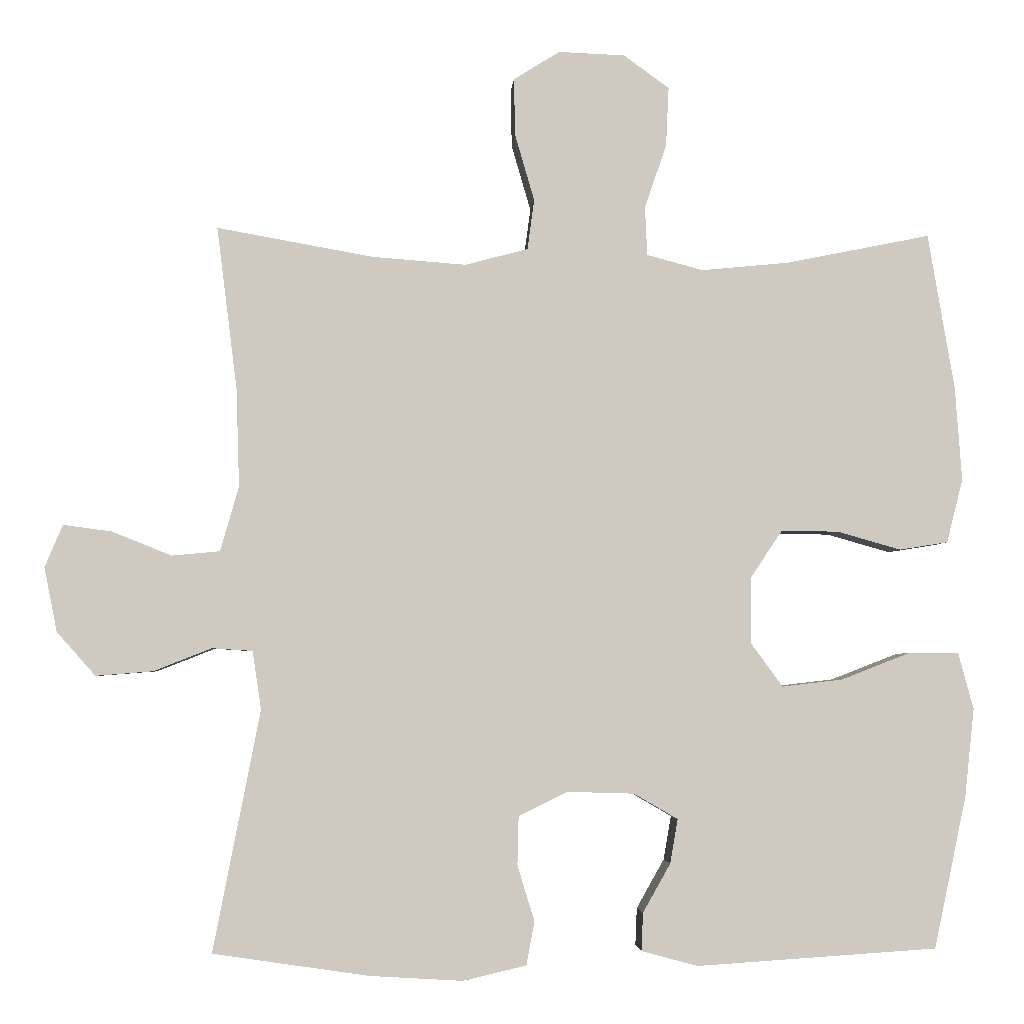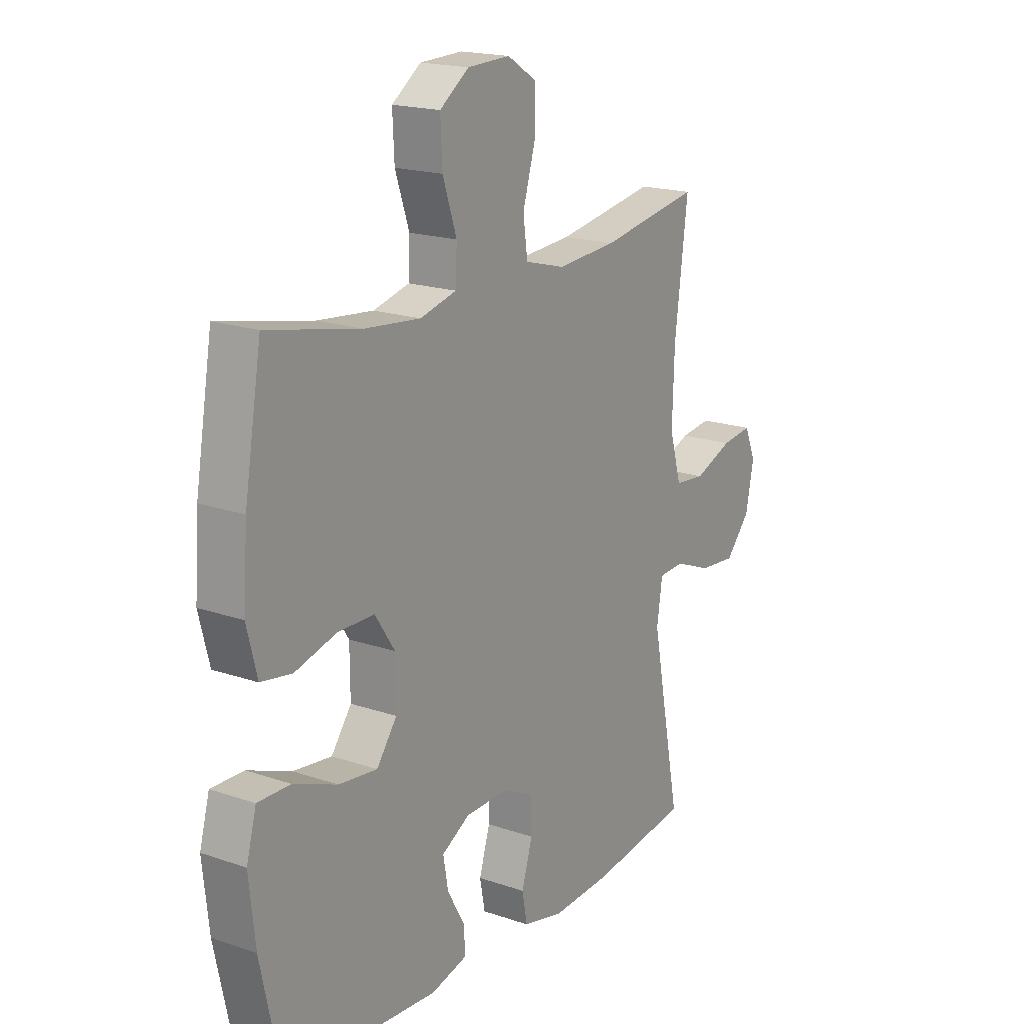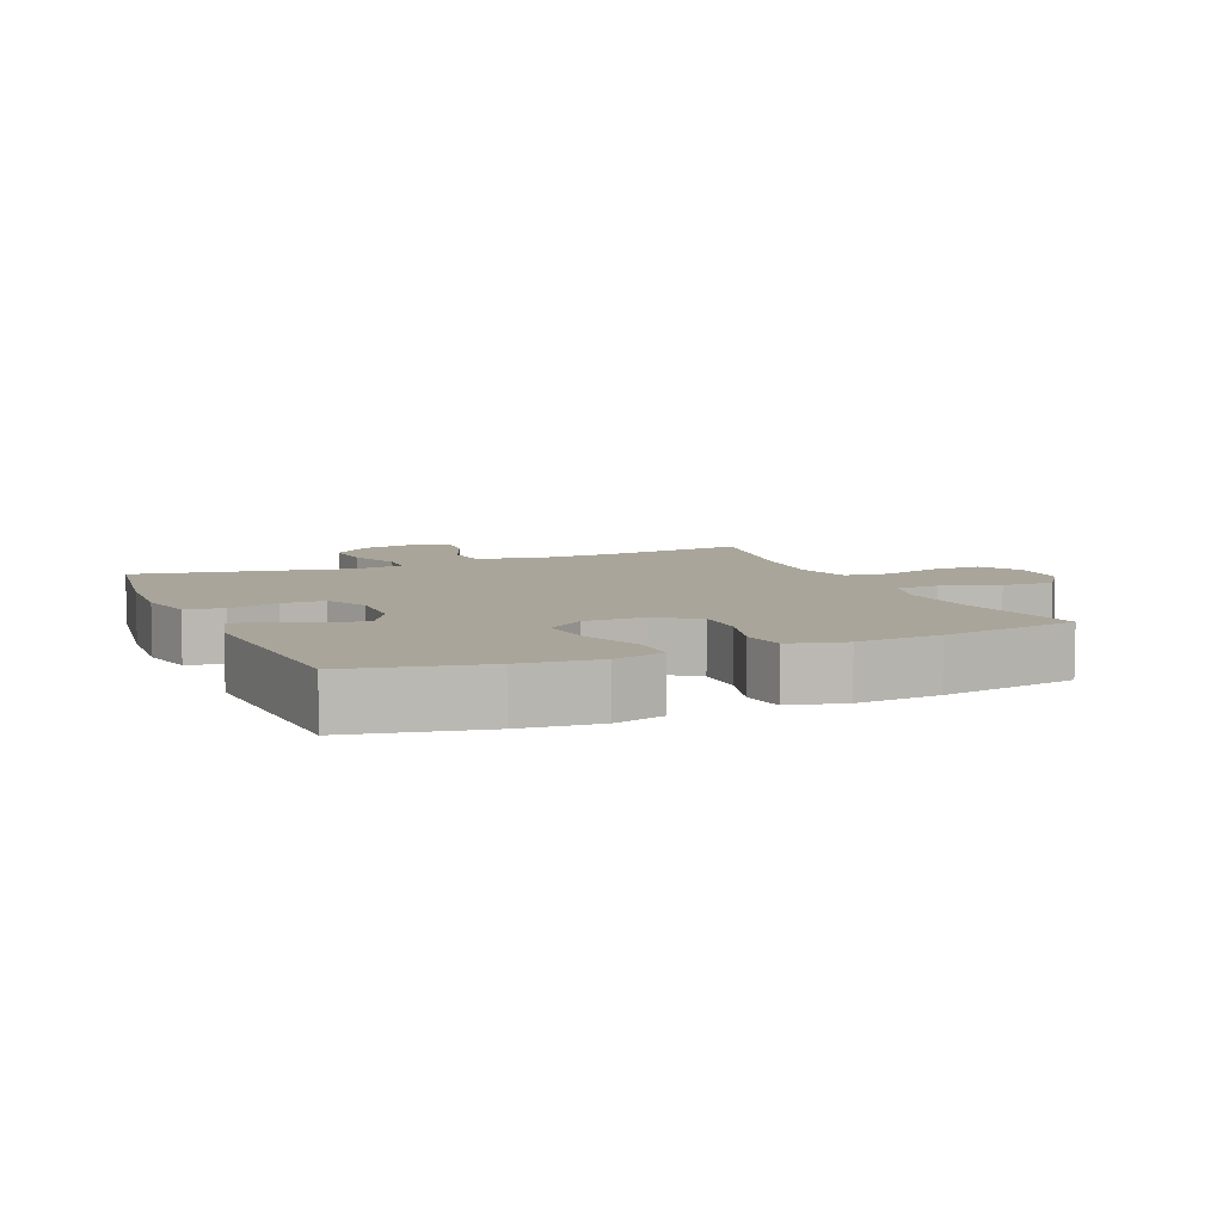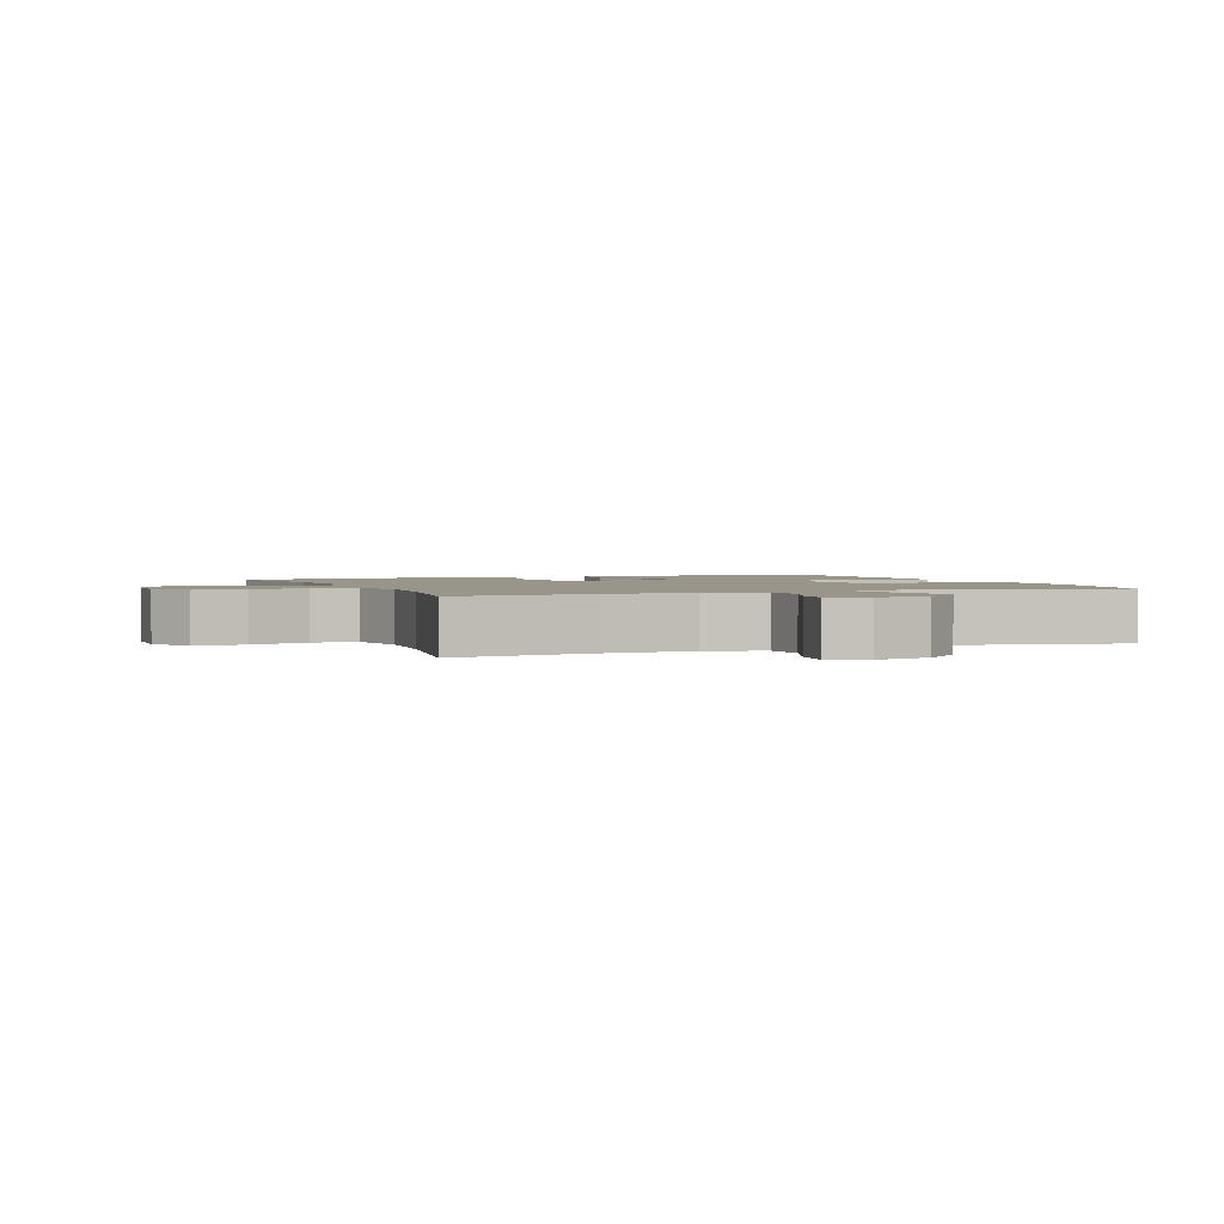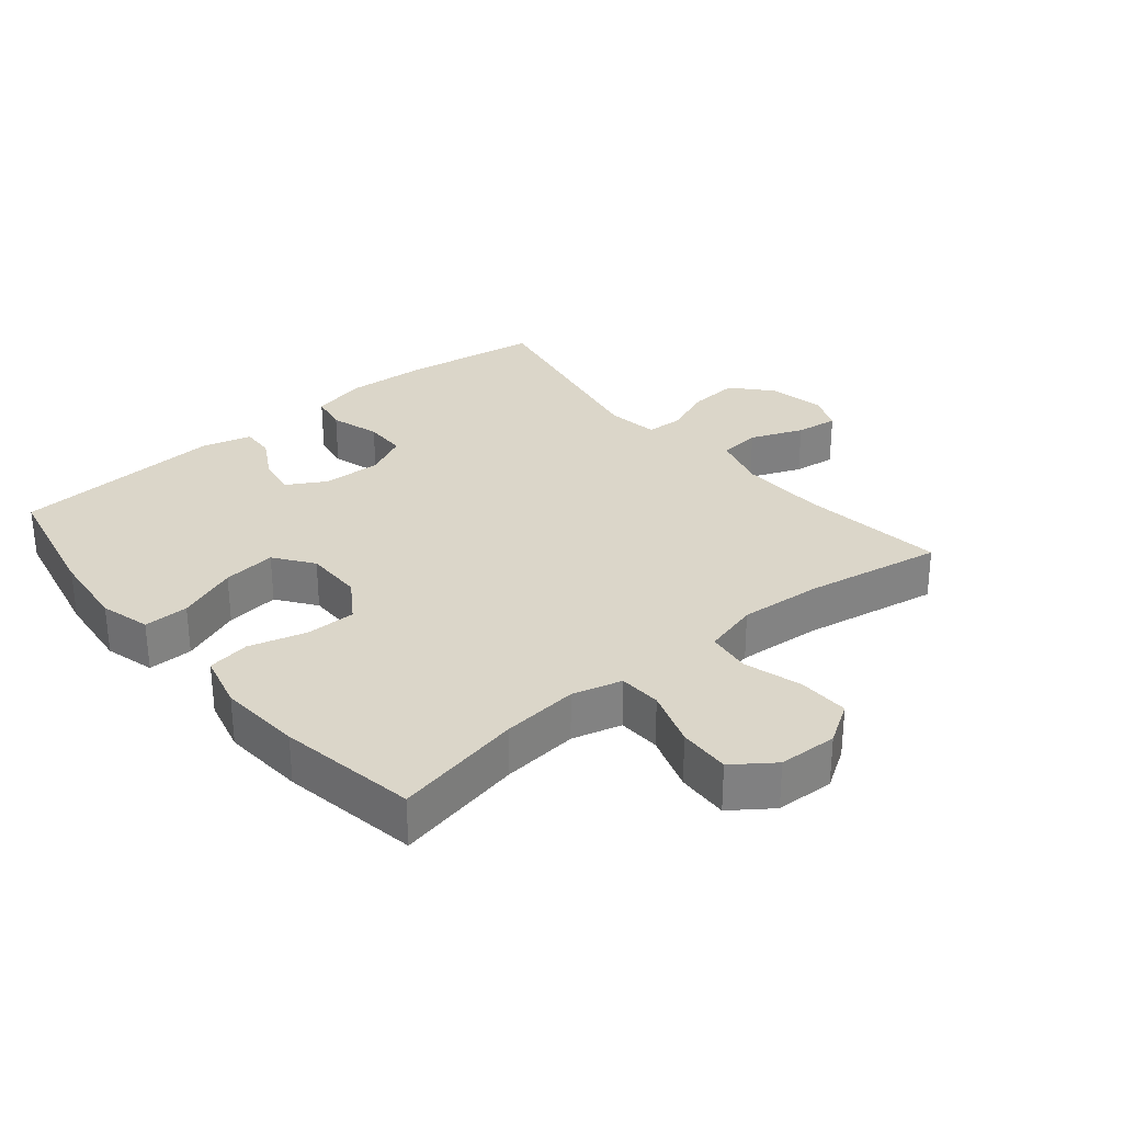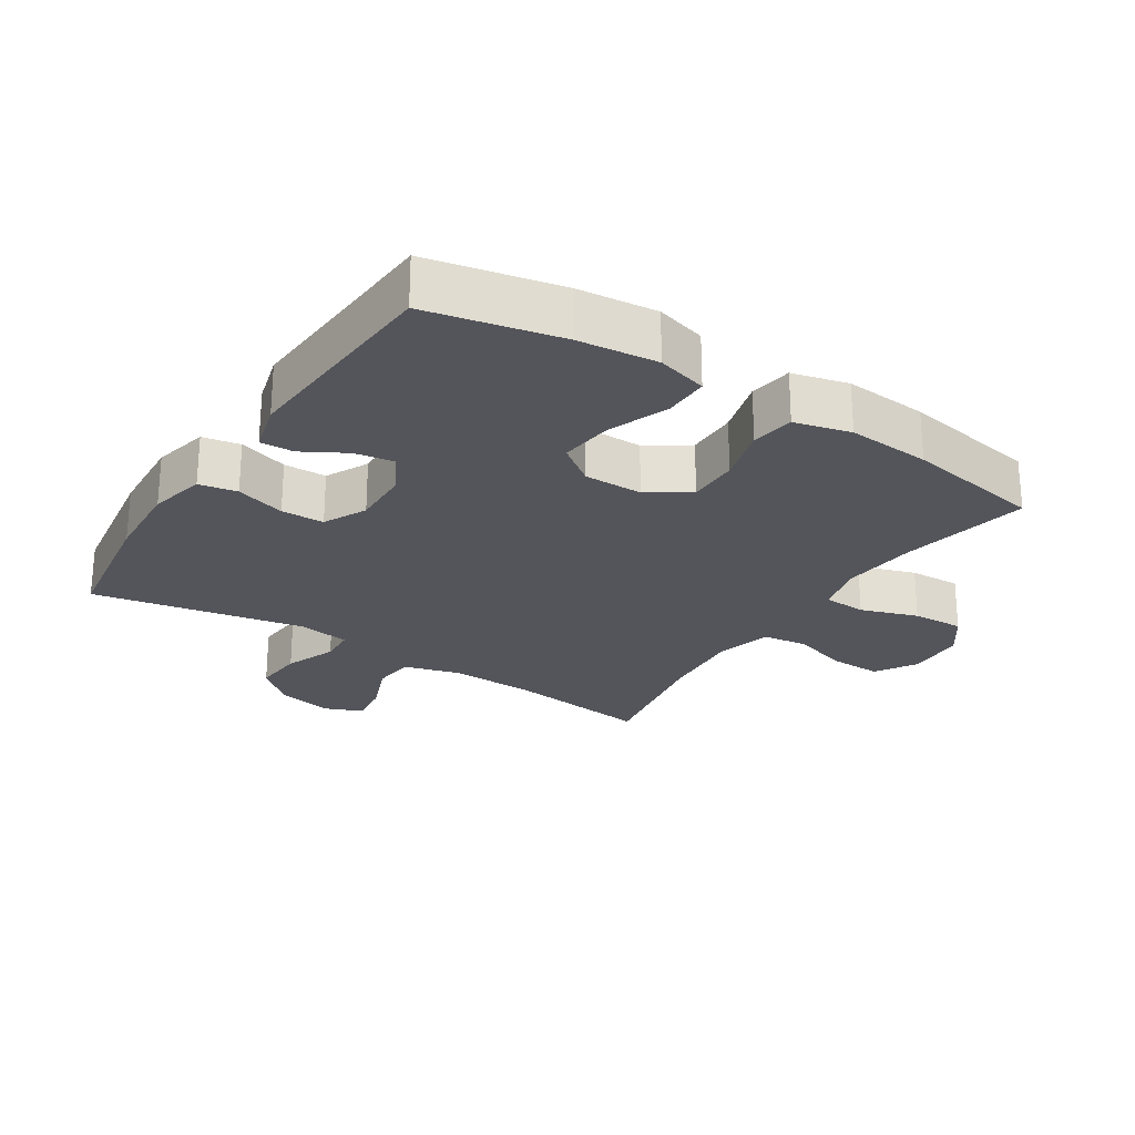
<metadata>
{"format":"obj","ext":"obj","renderer":"f3d","projection":"perspective","resolution":1024,"background":"white","views":[{"elev":-3.7,"azim":176.3,"up":"+Z"},{"elev":18.3,"azim":-56.4,"up":"+Z"},{"elev":7.5,"azim":-113.2,"up":"+Y"},{"elev":2.0,"azim":68.3,"up":"+Y"},{"elev":30.1,"azim":-39.8,"up":"+Y"},{"elev":-25.0,"azim":-122.9,"up":"+Y"}]}
</metadata>
<code>
o path790
v 0.4209 0.0375 -0.1946
v 0.4329 0.0375 -0.1137
v 0.4885 0.0375 -0.11
v 0.5691 0.0375 -0.1417
v 0.6477 0.0375 -0.148
v 0.7009 0.0375 -0.08768
v 0.7186 0.0375 0.000837
v 0.6942 0.0375 0.05953
v 0.6276 0.0375 0.05063
v 0.5449 0.0375 0.01749
v 0.4788 0.0375 0.02378
v 0.4533 0.0375 0.1131
v 0.4575 0.0375 0.2487
v 0.4857 0.0375 0.4747
v 0.2698 0.0375 0.4363
v 0.1397 0.0375 0.4264
v 0.05265 0.0375 0.4497
v 0.0433 0.0375 0.5193
v 0.06994 0.0375 0.6108
v 0.07179 0.0375 0.6907
v 0.007787 0.0375 0.7309
v -0.08443 0.0375 0.7273
v -0.1475 0.0375 0.6815
v -0.1436 0.0375 0.6001
v -0.1133 0.0375 0.51
v -0.1164 0.0375 0.4432
v -0.1944 0.0375 0.4223
v -0.3147 0.0375 0.434
v -0.5162 0.0375 0.4747
v -0.5528 0.0375 0.2583
v -0.5621 0.0375 0.1277
v -0.5395 0.0375 0.03972
v -0.4725 0.0375 0.02905
v -0.3835 0.0375 0.05412
v -0.3041 0.0375 0.05442
v -0.2608 0.0375 -0.01073
v -0.2603 0.0375 -0.1027
v -0.3041 0.0375 -0.1629
v -0.3879 0.0375 -0.1532
v -0.4826 0.0375 -0.1164
v -0.5532 0.0375 -0.1156
v -0.5745 0.0375 -0.1943
v -0.5611 0.0375 -0.3182
v -0.5162 0.0375 -0.527
v -0.183 0.0375 -0.5487
v -0.1049 0.0375 -0.5277
v -0.1071 0.0375 -0.4753
v -0.1455 0.0375 -0.4075
v -0.156 0.0375 -0.3465
v -0.09527 0.0375 -0.3112
v -0.001832 0.0375 -0.3083
v 0.0653 0.0375 -0.3415
v 0.06695 0.0375 -0.4087
v 0.04337 0.0375 -0.4866
v 0.05465 0.0375 -0.5461
v 0.142 0.0375 -0.5665
v 0.2715 0.0375 -0.5588
v 0.4857 0.0375 -0.527
v 0.4209 -0.0375 -0.1946
v 0.4329 -0.0375 -0.1137
v 0.4885 -0.0375 -0.11
v 0.5691 -0.0375 -0.1417
v 0.6477 -0.0375 -0.148
v 0.7009 -0.0375 -0.08768
v 0.7186 -0.0375 0.000837
v 0.6942 -0.0375 0.05953
v 0.6276 -0.0375 0.05063
v 0.5449 -0.0375 0.01749
v 0.4788 -0.0375 0.02378
v 0.4533 -0.0375 0.1131
v 0.4575 -0.0375 0.2487
v 0.4857 -0.0375 0.4747
v 0.2698 -0.0375 0.4363
v 0.1397 -0.0375 0.4264
v 0.05265 -0.0375 0.4497
v 0.0433 -0.0375 0.5193
v 0.06994 -0.0375 0.6108
v 0.07179 -0.0375 0.6907
v 0.007787 -0.0375 0.7309
v -0.08443 -0.0375 0.7273
v -0.1475 -0.0375 0.6815
v -0.1436 -0.0375 0.6001
v -0.1133 -0.0375 0.51
v -0.1164 -0.0375 0.4432
v -0.1944 -0.0375 0.4223
v -0.3147 -0.0375 0.434
v -0.5162 -0.0375 0.4747
v -0.5528 -0.0375 0.2583
v -0.5621 -0.0375 0.1277
v -0.5395 -0.0375 0.03972
v -0.4725 -0.0375 0.02905
v -0.3835 -0.0375 0.05412
v -0.3041 -0.0375 0.05442
v -0.2608 -0.0375 -0.01073
v -0.2603 -0.0375 -0.1027
v -0.3041 -0.0375 -0.1629
v -0.3879 -0.0375 -0.1532
v -0.4826 -0.0375 -0.1164
v -0.5532 -0.0375 -0.1156
v -0.5745 -0.0375 -0.1943
v -0.5611 -0.0375 -0.3182
v -0.5162 -0.0375 -0.527
v -0.183 -0.0375 -0.5487
v -0.1049 -0.0375 -0.5277
v -0.1071 -0.0375 -0.4753
v -0.1455 -0.0375 -0.4075
v -0.156 -0.0375 -0.3465
v -0.09527 -0.0375 -0.3112
v -0.001832 -0.0375 -0.3083
v 0.0653 -0.0375 -0.3415
v 0.06695 -0.0375 -0.4087
v 0.04337 -0.0375 -0.4866
v 0.05465 -0.0375 -0.5461
v 0.142 -0.0375 -0.5665
v 0.2715 -0.0375 -0.5588
v 0.4857 -0.0375 -0.527
v 0.05465 0.0375 -0.5461
v 0.05465 0.0375 -0.5461
v 0.142 0.0375 -0.5665
v 0.2715 0.0375 -0.5588
v -0.183 0.0375 -0.5487
v -0.1049 0.0375 -0.5277
v -0.1049 0.0375 -0.5277
v 0.04337 0.0375 -0.4866
v -0.5162 0.0375 -0.527
v -0.5162 0.0375 -0.527
v 0.4857 0.0375 -0.527
v 0.4857 0.0375 -0.527
v -0.1071 0.0375 -0.4753
v 0.06695 0.0375 -0.4087
v -0.1455 0.0375 -0.4075
v -0.5611 0.0375 -0.3182
v 0.0653 0.0375 -0.3415
v 0.0653 0.0375 -0.3415
v -0.156 0.0375 -0.3465
v -0.156 0.0375 -0.3465
v -0.09527 0.0375 -0.3112
v -0.001832 0.0375 -0.3083
v 0.4209 0.0375 -0.1946
v -0.5745 0.0375 -0.1943
v 0.4329 0.0375 -0.1137
v 0.4329 0.0375 -0.1137
v -0.5532 0.0375 -0.1156
v -0.5532 0.0375 -0.1156
v -0.3041 0.0375 -0.1629
v -0.3041 0.0375 -0.1629
v -0.3879 0.0375 -0.1532
v -0.2603 0.0375 -0.1027
v -0.4826 0.0375 -0.1164
v 0.5691 0.0375 -0.1417
v 0.6477 0.0375 -0.148
v 0.7009 0.0375 -0.08768
v 0.4885 0.0375 -0.11
v -0.2608 0.0375 -0.01073
v 0.7186 0.0375 0.000837
v -0.3041 0.0375 0.05442
v 0.6942 0.0375 0.05953
v 0.6942 0.0375 0.05953
v 0.5449 0.0375 0.01749
v 0.4788 0.0375 0.02378
v 0.4788 0.0375 0.02378
v 0.6276 0.0375 0.05063
v 0.4533 0.0375 0.1131
v -0.5395 0.0375 0.03972
v -0.5395 0.0375 0.03972
v -0.4725 0.0375 0.02905
v -0.3835 0.0375 0.05412
v -0.5621 0.0375 0.1277
v 0.4575 0.0375 0.2487
v -0.5528 0.0375 0.2583
v -0.5162 0.0375 0.4747
v -0.5162 0.0375 0.4747
v -0.1944 0.0375 0.4223
v -0.3147 0.0375 0.434
v -0.1164 0.0375 0.4432
v -0.1164 0.0375 0.4432
v 0.1397 0.0375 0.4264
v 0.05265 0.0375 0.4497
v 0.05265 0.0375 0.4497
v 0.2698 0.0375 0.4363
v -0.1133 0.0375 0.51
v 0.4857 0.0375 0.4747
v 0.4857 0.0375 0.4747
v 0.0433 0.0375 0.5193
v -0.1436 0.0375 0.6001
v 0.06994 0.0375 0.6108
v -0.1475 0.0375 0.6815
v 0.07179 0.0375 0.6907
v -0.08443 0.0375 0.7273
v 0.007787 0.0375 0.7309
v 0.05465 -0.0375 -0.5461
v 0.05465 -0.0375 -0.5461
v 0.142 -0.0375 -0.5665
v 0.2715 -0.0375 -0.5588
v -0.183 -0.0375 -0.5487
v -0.1049 -0.0375 -0.5277
v -0.1049 -0.0375 -0.5277
v 0.04337 -0.0375 -0.4866
v -0.5162 -0.0375 -0.527
v -0.5162 -0.0375 -0.527
v 0.4857 -0.0375 -0.527
v 0.4857 -0.0375 -0.527
v -0.1071 -0.0375 -0.4753
v 0.06695 -0.0375 -0.4087
v -0.1455 -0.0375 -0.4075
v -0.5611 -0.0375 -0.3182
v 0.0653 -0.0375 -0.3415
v 0.0653 -0.0375 -0.3415
v -0.156 -0.0375 -0.3465
v -0.156 -0.0375 -0.3465
v -0.09527 -0.0375 -0.3112
v -0.001832 -0.0375 -0.3083
v 0.4209 -0.0375 -0.1946
v -0.5745 -0.0375 -0.1943
v 0.4329 -0.0375 -0.1137
v 0.4329 -0.0375 -0.1137
v -0.5532 -0.0375 -0.1156
v -0.5532 -0.0375 -0.1156
v -0.3041 -0.0375 -0.1629
v -0.3041 -0.0375 -0.1629
v -0.3879 -0.0375 -0.1532
v -0.2603 -0.0375 -0.1027
v -0.4826 -0.0375 -0.1164
v 0.5691 -0.0375 -0.1417
v 0.6477 -0.0375 -0.148
v 0.7009 -0.0375 -0.08768
v 0.4885 -0.0375 -0.11
v -0.2608 -0.0375 -0.01073
v 0.7186 -0.0375 0.000837
v -0.3041 -0.0375 0.05442
v 0.6942 -0.0375 0.05953
v 0.6942 -0.0375 0.05953
v 0.5449 -0.0375 0.01749
v 0.4788 -0.0375 0.02378
v 0.4788 -0.0375 0.02378
v 0.6276 -0.0375 0.05063
v 0.4533 -0.0375 0.1131
v -0.5395 -0.0375 0.03972
v -0.5395 -0.0375 0.03972
v -0.4725 -0.0375 0.02905
v -0.3835 -0.0375 0.05412
v -0.5621 -0.0375 0.1277
v 0.4575 -0.0375 0.2487
v -0.5528 -0.0375 0.2583
v -0.5162 -0.0375 0.4747
v -0.5162 -0.0375 0.4747
v -0.1944 -0.0375 0.4223
v -0.3147 -0.0375 0.434
v -0.1164 -0.0375 0.4432
v -0.1164 -0.0375 0.4432
v 0.1397 -0.0375 0.4264
v 0.05265 -0.0375 0.4497
v 0.05265 -0.0375 0.4497
v 0.2698 -0.0375 0.4363
v -0.1133 -0.0375 0.51
v 0.4857 -0.0375 0.4747
v 0.4857 -0.0375 0.4747
v 0.0433 -0.0375 0.5193
v -0.1436 -0.0375 0.6001
v 0.06994 -0.0375 0.6108
v -0.1475 -0.0375 0.6815
v 0.07179 -0.0375 0.6907
v -0.08443 -0.0375 0.7273
v 0.007787 -0.0375 0.7309
f 215 212 207
f 219 211 222
f 212 222 211
f 207 204 194
f 259 263 261
f 203 195 196
f 231 236 229
f 242 241 244
f 260 259 258
f 240 242 238
f 206 219 221
f 252 228 251
f 209 199 205
f 248 241 230
f 233 234 227
f 213 207 194
f 252 255 249
f 211 219 209
f 193 198 191
f 244 248 245
f 237 228 212
f 263 260 264
f 259 260 263
f 254 243 256
f 215 207 213
f 229 236 226
f 199 209 206
f 225 226 224
f 234 237 215
f 228 222 212
f 237 251 228
f 227 234 215
f 254 251 243
f 249 230 228
f 215 237 212
f 258 255 252
f 248 230 247
f 233 226 236
f 243 251 237
f 241 242 240
f 226 233 224
f 249 228 252
f 194 204 193
f 214 223 217
f 262 264 260
f 224 233 227
f 244 241 248
f 193 204 198
f 259 255 258
f 221 223 214
f 247 230 249
f 209 219 206
f 205 199 195
f 205 195 203
f 206 221 214
f 201 213 194
f 118 56 114 192
f 56 57 115 114
f 45 123 197 103
f 54 55 113 112
f 126 45 103 200
f 57 128 202 115
f 46 47 105 104
f 53 54 112 111
f 47 48 106 105
f 43 44 102 101
f 134 53 111 208
f 48 136 210 106
f 49 50 108 107
f 51 52 110 109
f 58 1 59 116
f 42 43 101 100
f 50 51 109 108
f 1 142 216 59
f 144 42 100 218
f 146 39 97 220
f 37 38 96 95
f 40 41 99 98
f 39 40 98 97
f 4 5 63 62
f 5 6 64 63
f 3 4 62 61
f 2 3 61 60
f 36 37 95 94
f 6 7 65 64
f 35 36 94 93
f 7 158 232 65
f 10 161 235 68
f 9 10 68 67
f 8 9 67 66
f 11 12 70 69
f 165 33 91 239
f 33 34 92 91
f 31 32 90 89
f 34 35 93 92
f 12 13 71 70
f 30 31 89 88
f 172 30 88 246
f 27 28 86 85
f 176 27 85 250
f 16 179 253 74
f 15 16 74 73
f 25 26 84 83
f 183 15 73 257
f 13 14 72 71
f 17 18 76 75
f 28 29 87 86
f 24 25 83 82
f 18 19 77 76
f 23 24 82 81
f 19 20 78 77
f 22 23 81 80
f 21 22 80 79
f 20 21 79 78
f 141 133 138
f 145 148 137
f 138 137 148
f 133 120 130
f 185 187 189
f 129 122 121
f 157 155 162
f 168 170 167
f 186 184 185
f 166 164 168
f 132 147 145
f 178 177 154
f 135 131 125
f 174 156 167
f 159 153 160
f 139 120 133
f 178 175 181
f 137 135 145
f 119 117 124
f 170 171 174
f 163 138 154
f 189 190 186
f 185 189 186
f 180 182 169
f 141 139 133
f 155 152 162
f 125 132 135
f 151 150 152
f 160 141 163
f 154 138 148
f 163 154 177
f 153 141 160
f 180 169 177
f 175 154 156
f 141 138 163
f 184 178 181
f 174 173 156
f 159 162 152
f 169 163 177
f 167 166 168
f 152 150 159
f 175 178 154
f 120 119 130
f 140 143 149
f 188 186 190
f 150 153 159
f 170 174 167
f 119 124 130
f 185 184 181
f 147 140 149
f 173 175 156
f 135 132 145
f 131 121 125
f 131 129 121
f 132 140 147
f 127 120 139

</code>
